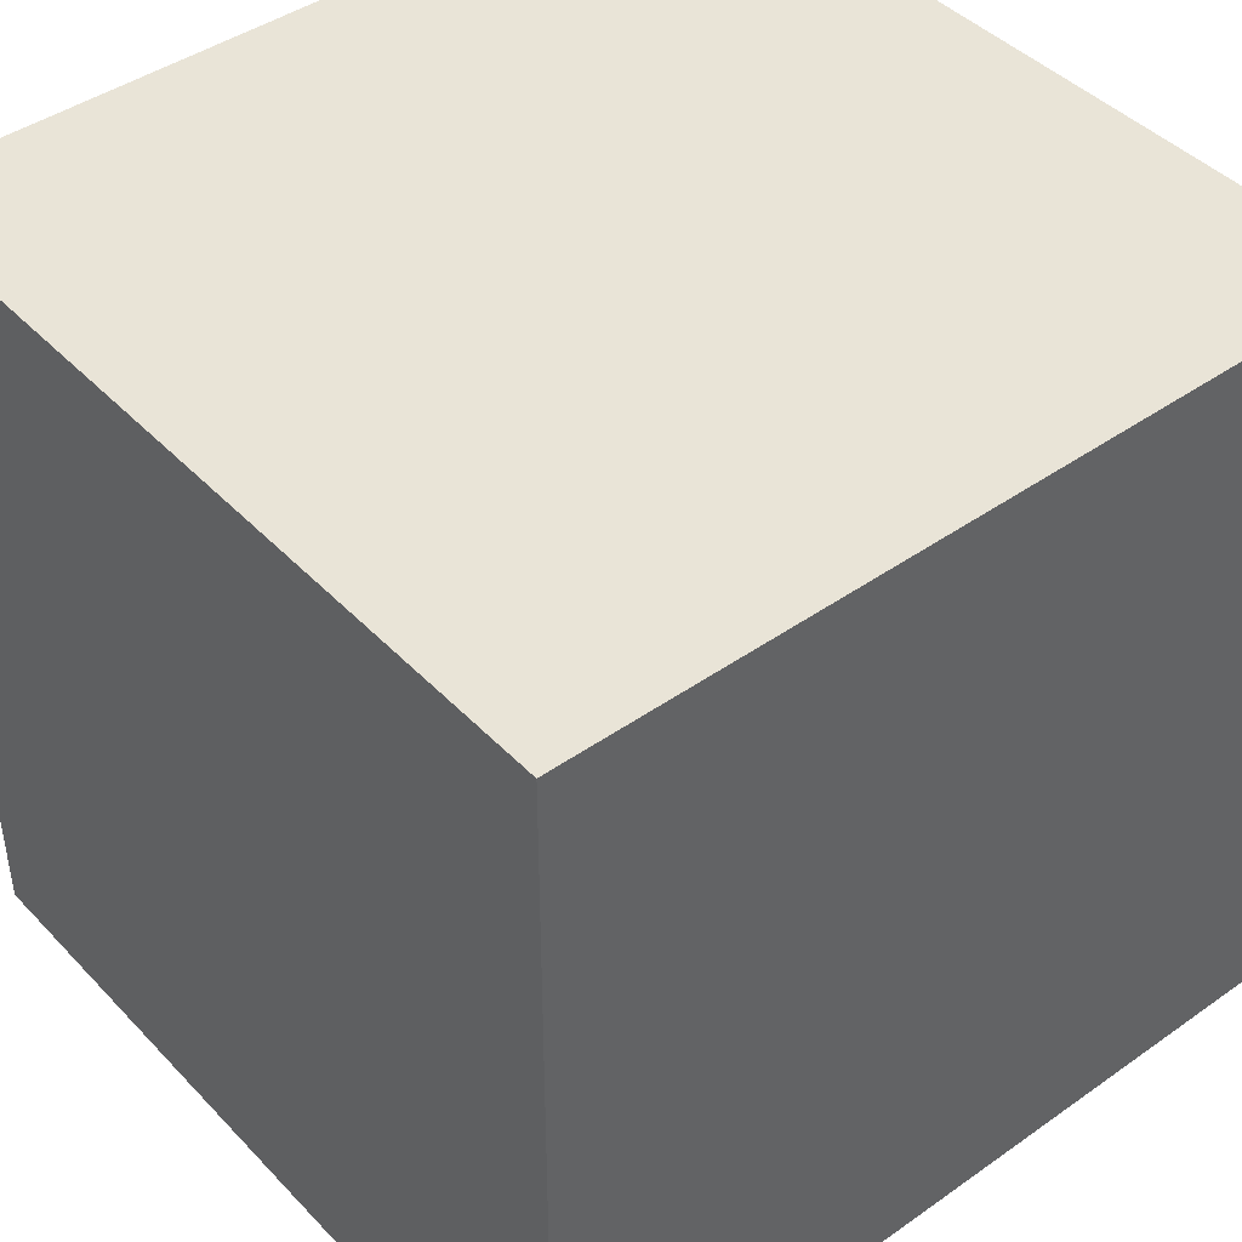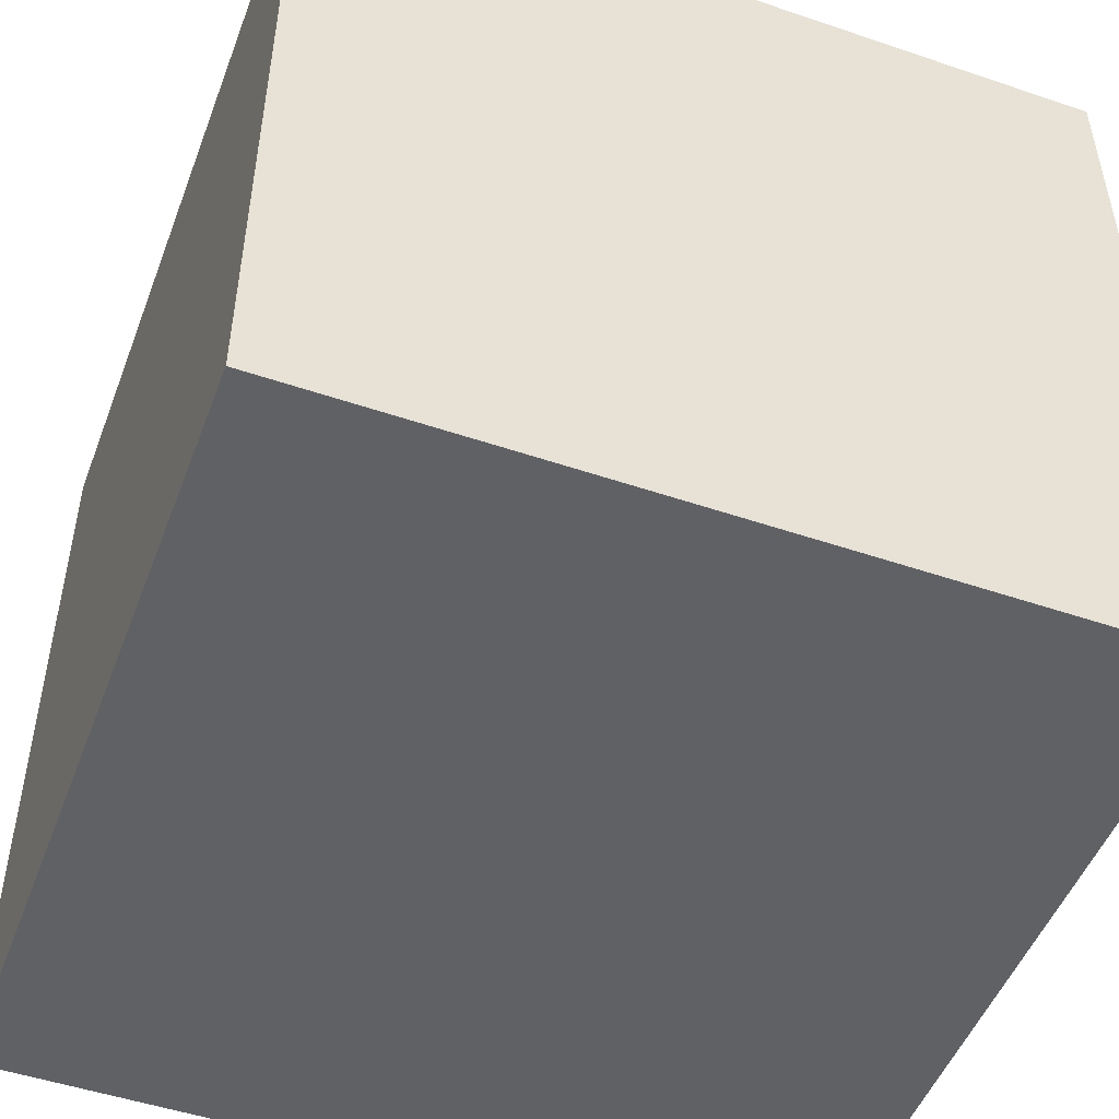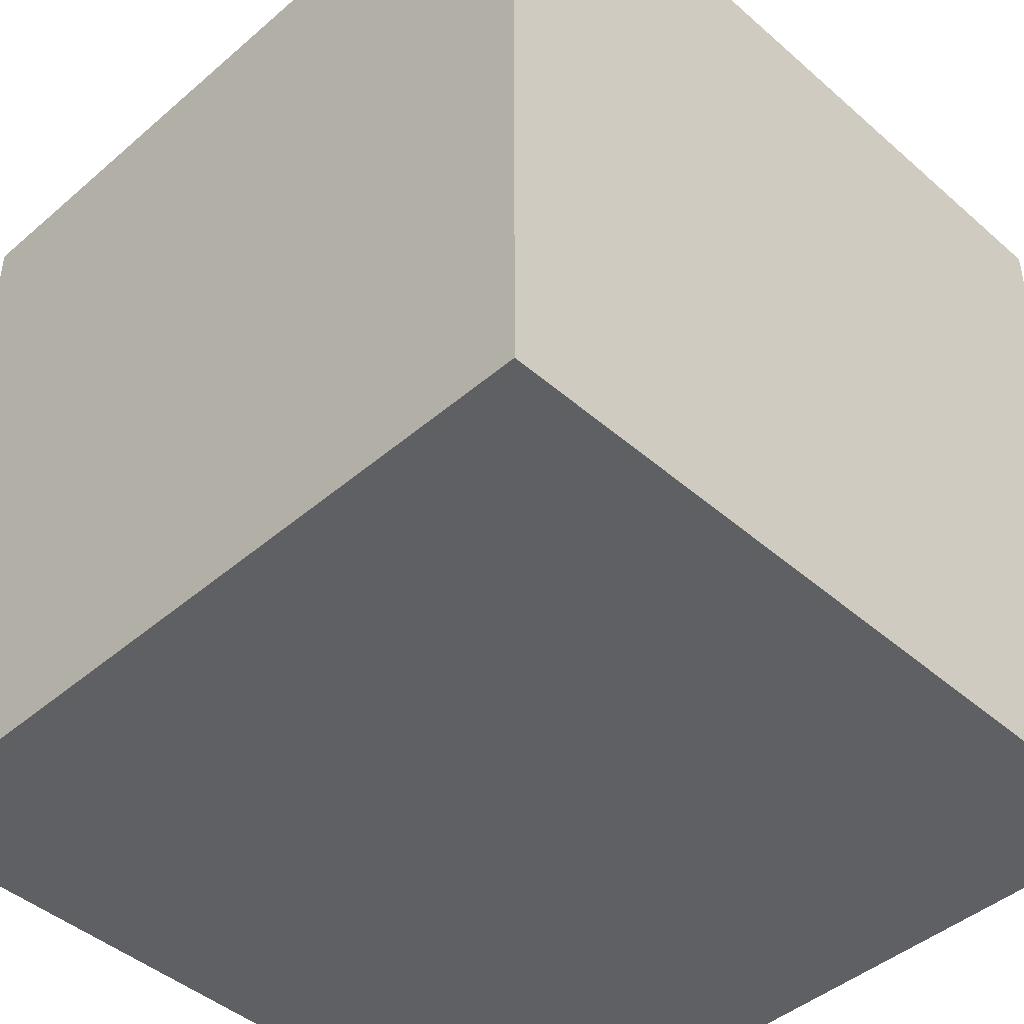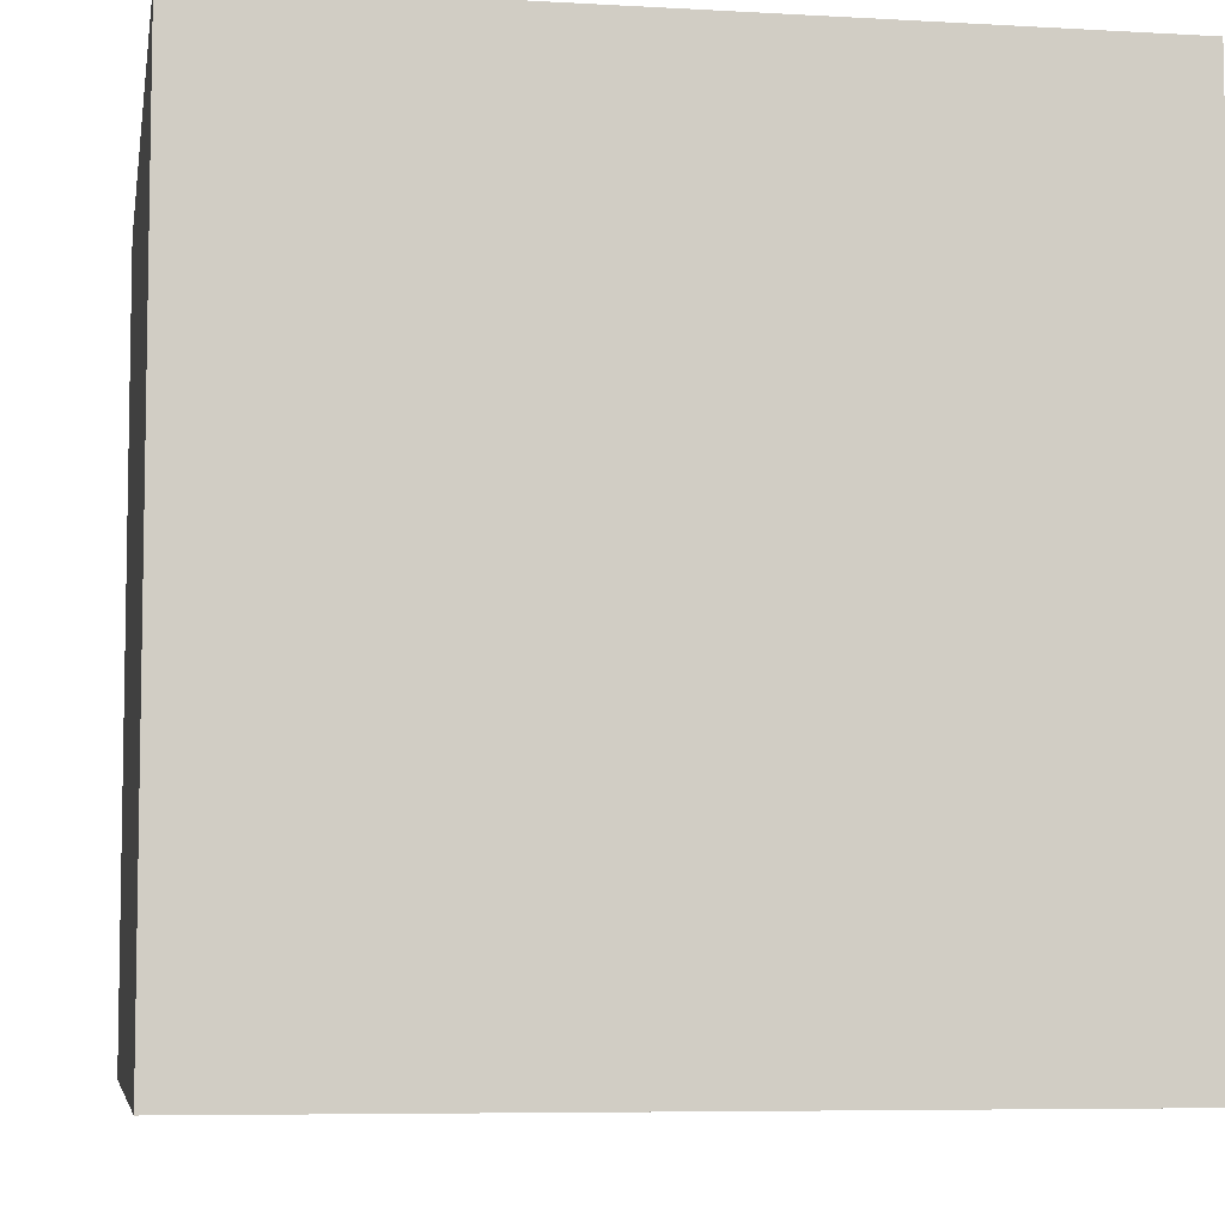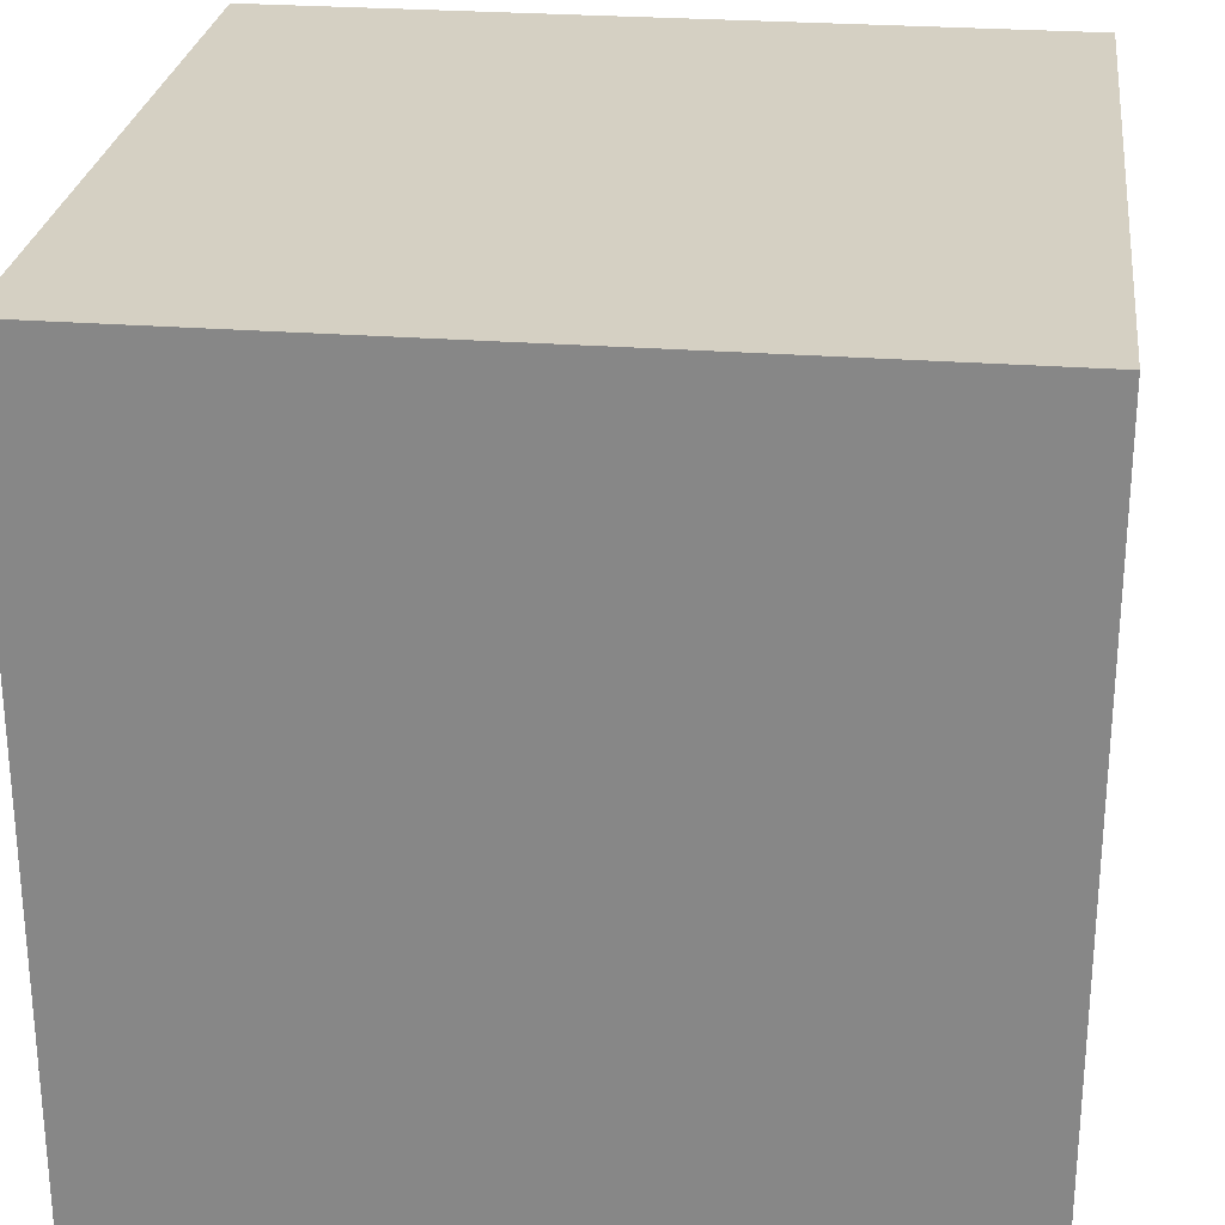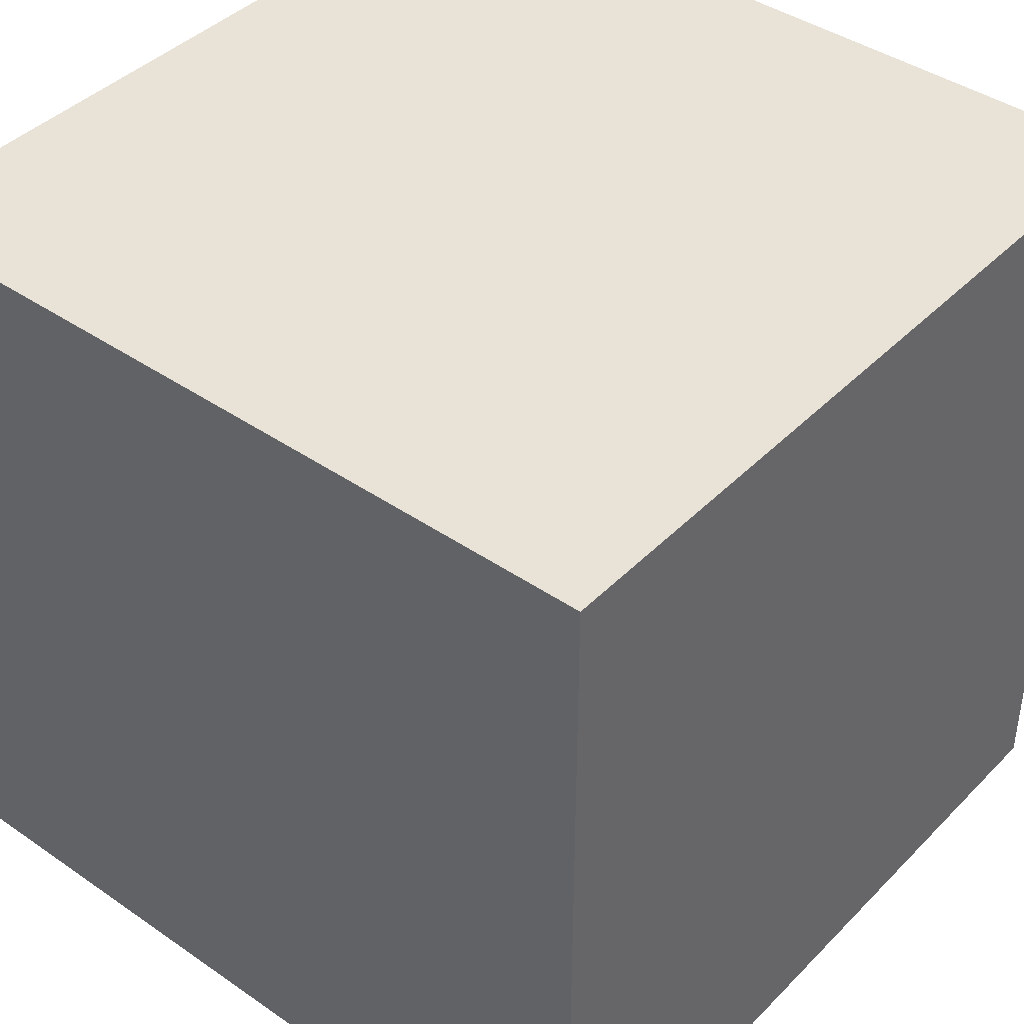
<metadata>
{"format":"obj","ext":"obj","renderer":"f3d","projection":"perspective","resolution":1024,"background":"white","views":[{"elev":43.5,"azim":50.3,"up":"+Y"},{"elev":-49.9,"azim":-20.5,"up":"+Z"},{"elev":-44.9,"azim":-135.2,"up":"+Z"},{"elev":-6.6,"azim":80.4,"up":"+Z"},{"elev":26.4,"azim":-83.1,"up":"+Y"},{"elev":41.6,"azim":129.8,"up":"+Z"}]}
</metadata>
<code>
o Cube
v 1 -1 -1
v 1 -1 1
v -1 -1 1
v -1 -1 -1
v 1 1 -1
v 1 1 1
v -1 1 1
v -1 1 -1
f 1 2 3
f 5 8 7
f 1 5 6
f 2 6 3
f 3 7 4
f 5 1 4
f 4 1 3
f 6 5 7
f 2 1 6
f 6 7 3
f 7 8 4
f 8 5 4

</code>
